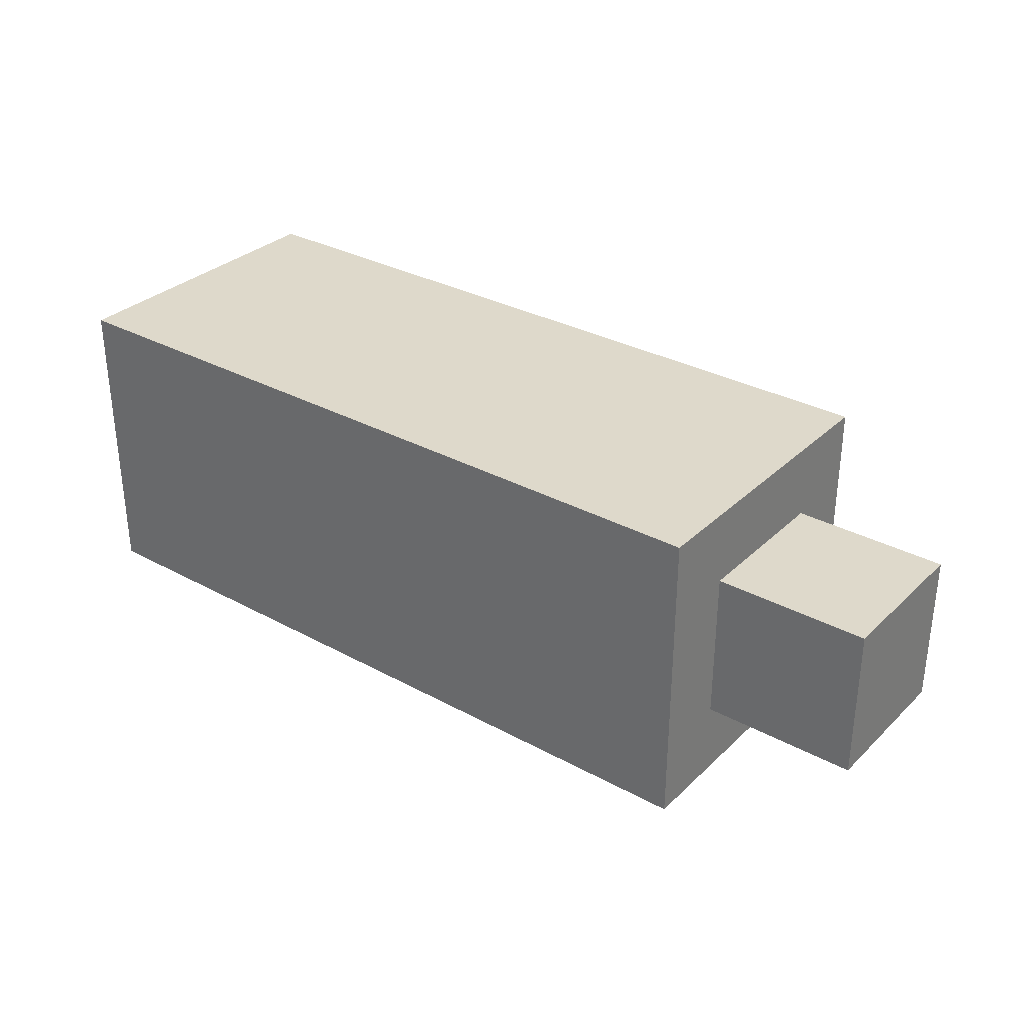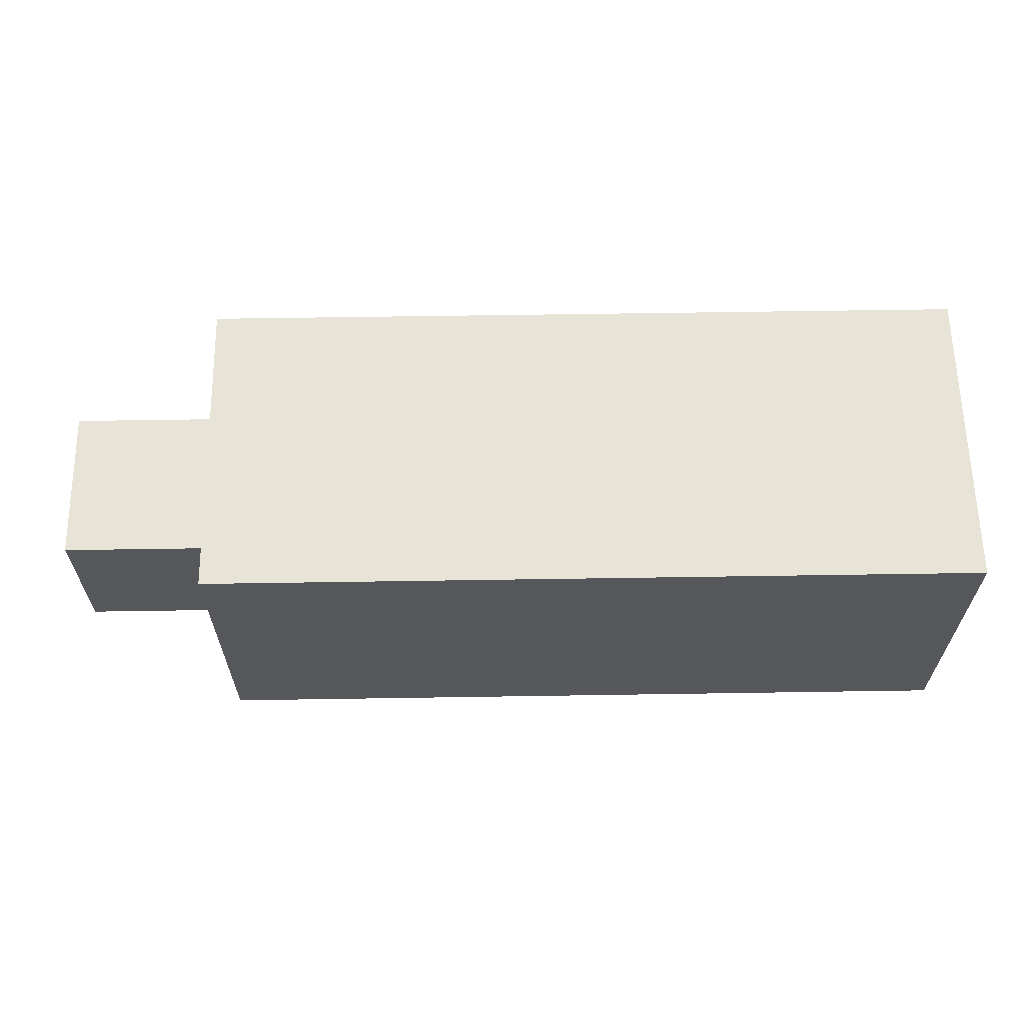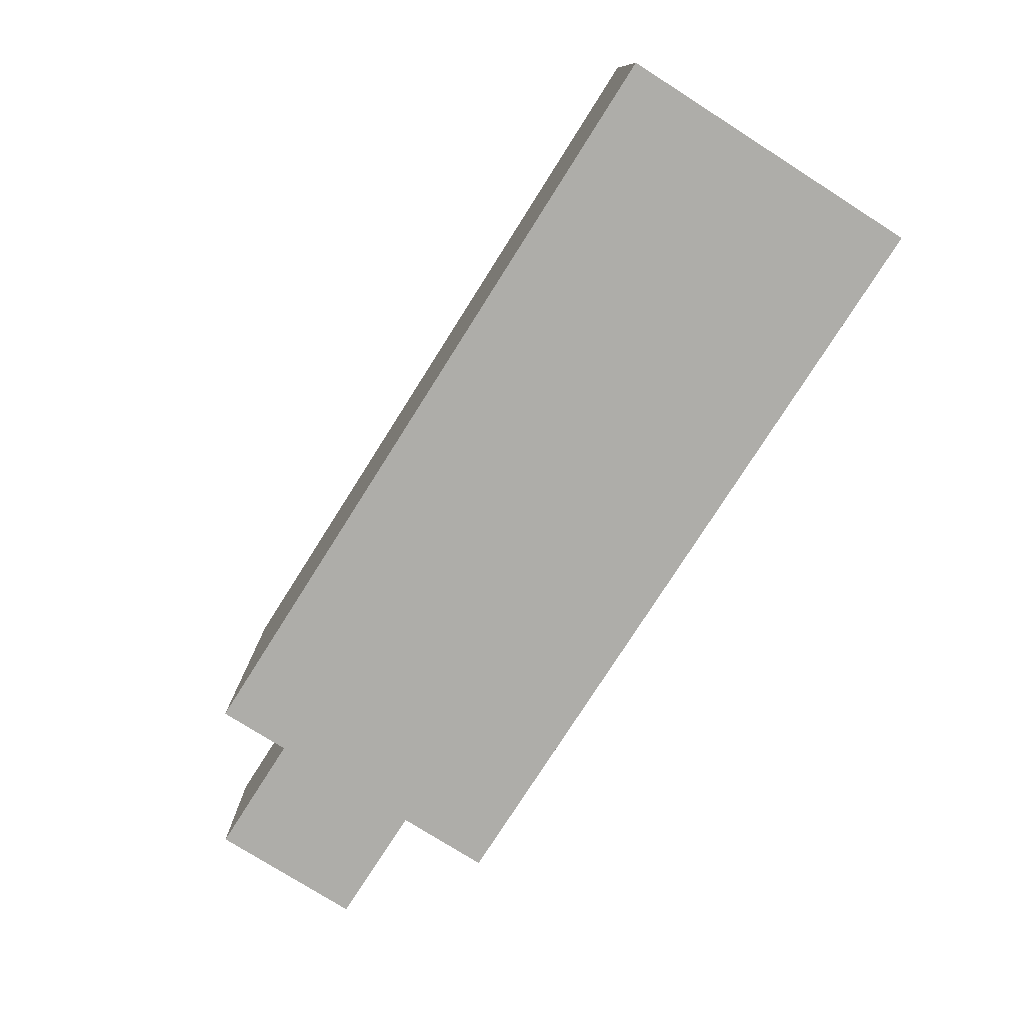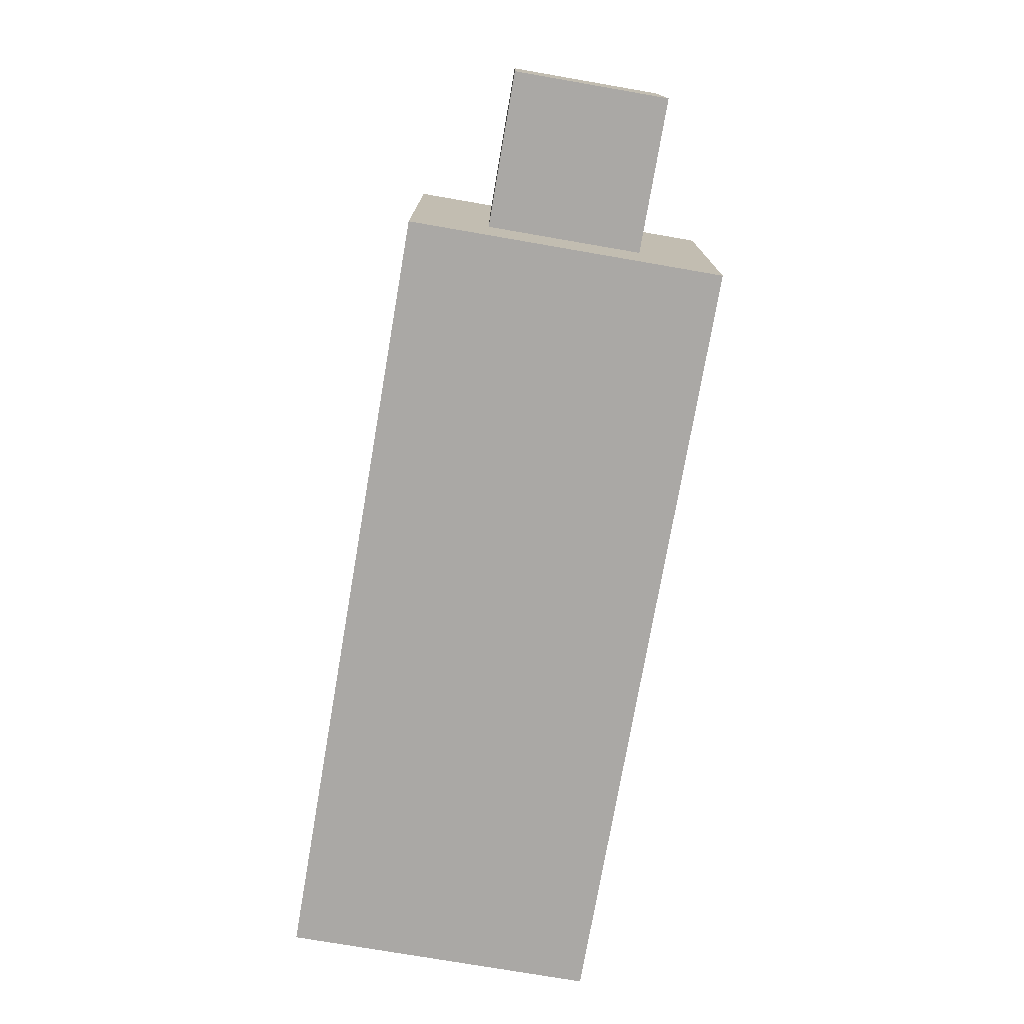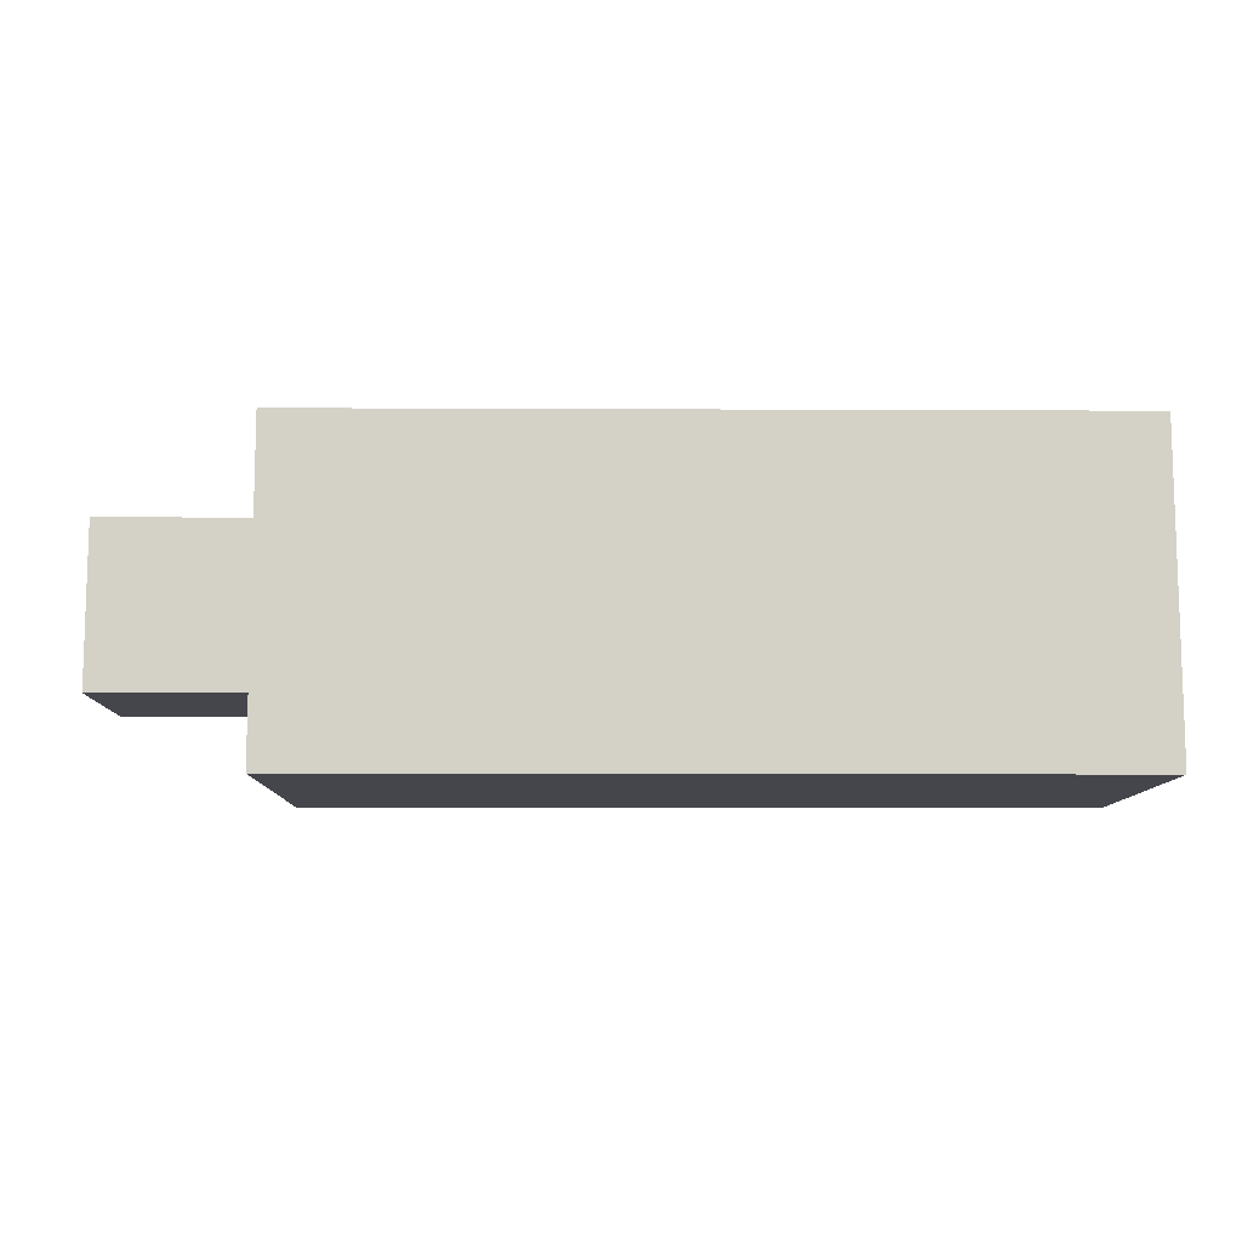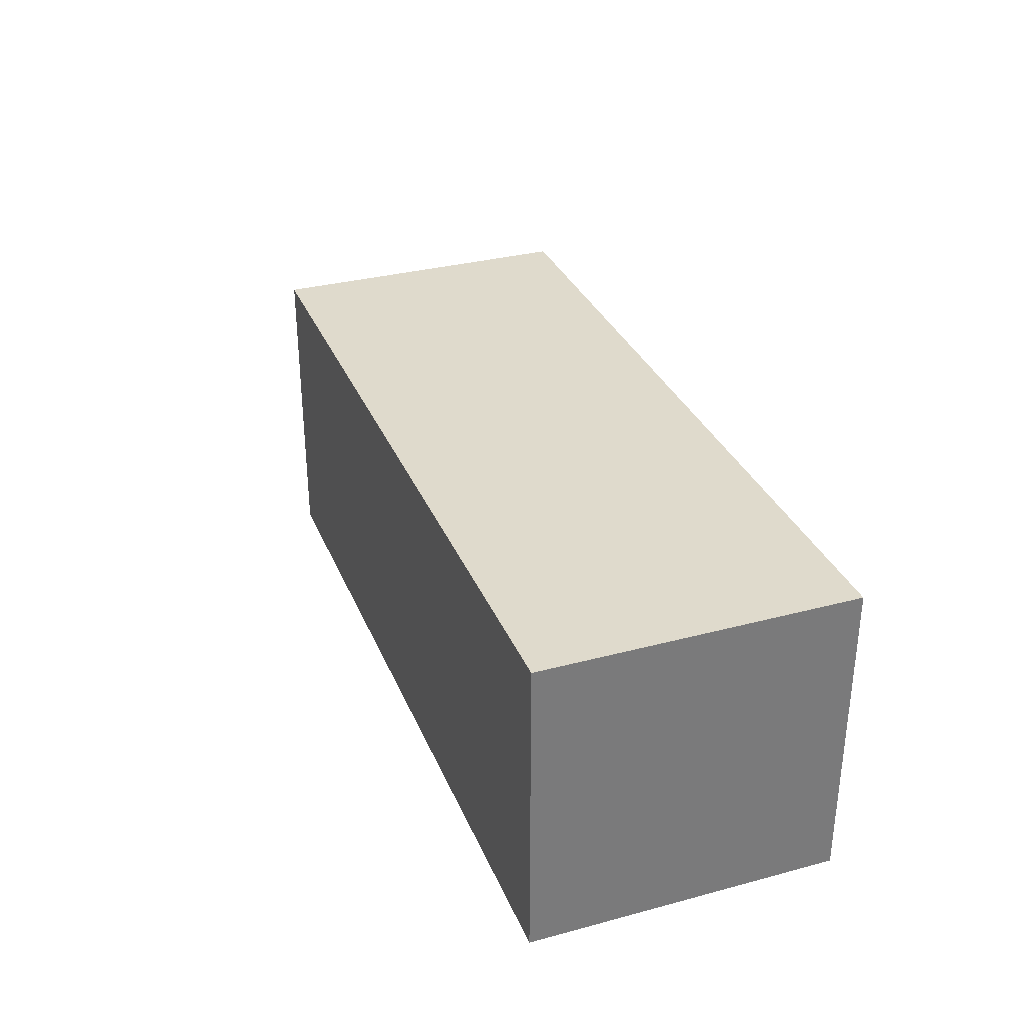
<metadata>
{"format":"obj","ext":"obj","renderer":"f3d","projection":"perspective","resolution":1024,"background":"white","views":[{"elev":31.8,"azim":-142.5,"up":"+Y"},{"elev":62.6,"azim":-0.9,"up":"+Z"},{"elev":-77.1,"azim":57.6,"up":"+Z"},{"elev":-75.2,"azim":-99.8,"up":"+Y"},{"elev":-10.0,"azim":-0.7,"up":"+Z"},{"elev":32.5,"azim":69.7,"up":"+Z"}]}
</metadata>
<code>
g default
v -0.24 0.12 0.04
v -0.24 0.04 0.04
v -0.24 0.04 -0.04
v -0.24 0.12 -0.04
v 0.24 0 0.08
v 0.24 0.12 0.08
v 0.24 0 -0.08
v 0.24 0.12 -0.08
v 0.24 0.12 0.08
v 0.24 0.16 0.08
v 0.24 0.12 -0.08
v 0.24 0.16 -0.08
v -0.12 0 0.08
v -0.16 0 0.08
v -0.16 0.16 0.08
v -0.12 0.12 0.08
v 0.24 0.12 0.08
v 0.24 0.16 0.08
v 0.24 0 0.08
v -0.12 0 0.08
v -0.12 0.12 0.08
v 0.24 0.12 0.08
v -0.16 0.04 0.04
v -0.24 0.04 0.04
v -0.24 0.12 0.04
v -0.16 0.12 0.04
v -0.24 0.04 -0.04
v -0.16 0.04 -0.04
v -0.24 0.12 -0.04
v -0.16 0.12 -0.04
v -0.16 0 -0.08
v -0.12 0 -0.08
v -0.16 0.16 -0.08
v -0.12 0.12 -0.08
v 0.24 0.12 -0.08
v 0.24 0.16 -0.08
v -0.12 0 -0.08
v 0.24 0 -0.08
v -0.12 0.12 -0.08
v 0.24 0.12 -0.08
v -0.16 0 -0.08
v -0.16 0 0.08
v -0.12 0 0.08
v -0.12 0 -0.08
v -0.12 0 -0.08
v -0.12 0 0.08
v 0.24 0 0.08
v 0.24 0 -0.08
v -0.24 0.04 -0.04
v -0.24 0.04 0.04
v -0.16 0.04 0.04
v -0.16 0.04 -0.04
v -0.24 0.12 0.04
v -0.24 0.12 -0.04
v -0.16 0.12 0.04
v -0.16 0.12 -0.04
v -0.16 0.16 0.08
v -0.16 0.16 -0.08
v 0.24 0.16 0.08
v 0.24 0.16 -0.08
v -0.16 0.04 -0.04
v -0.16 0.04 0.04
v -0.16 0 -0.08
v -0.16 0.12 -0.04
v -0.16 0 0.08
v -0.16 0.16 -0.08
v -0.16 0.12 0.04
v -0.16 0.16 0.08
g default_0
f 3 2 1
f 3 1 4
f 7 6 5
f 7 8 6
f 11 10 9
f 11 12 10
f 15 14 13
f 15 13 16
f 15 16 17
f 15 17 18
f 21 20 19
f 21 19 22
f 25 24 23
f 25 23 26
f 29 28 27
f 29 30 28
f 33 32 31
f 33 34 32
f 33 35 34
f 33 36 35
f 39 38 37
f 39 40 38
f 43 42 41
f 43 41 44
f 47 46 45
f 47 45 48
f 51 50 49
f 51 49 52
f 55 54 53
f 55 56 54
f 59 58 57
f 59 60 58
f 63 62 61
f 63 61 64
f 63 65 62
f 63 64 66
f 62 65 67
f 64 68 66
f 67 65 68
f 64 67 68

</code>
